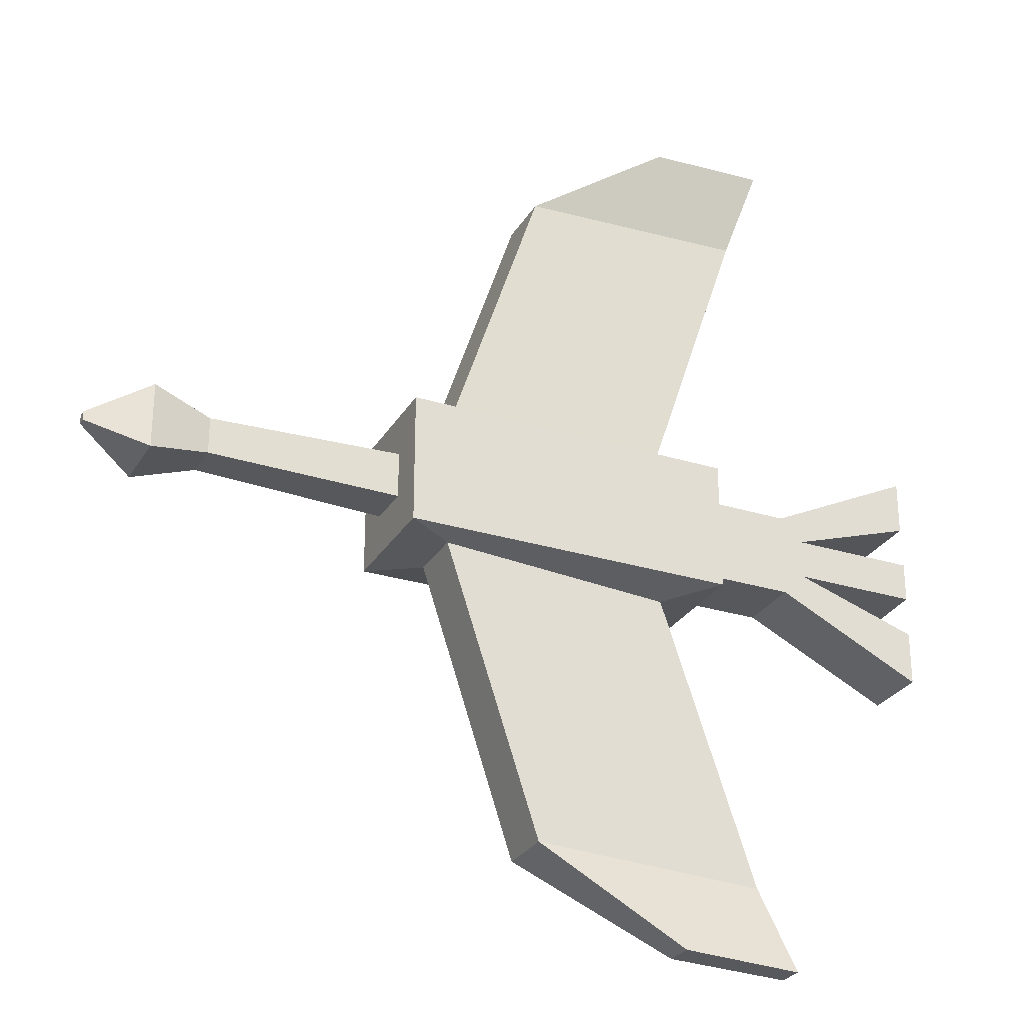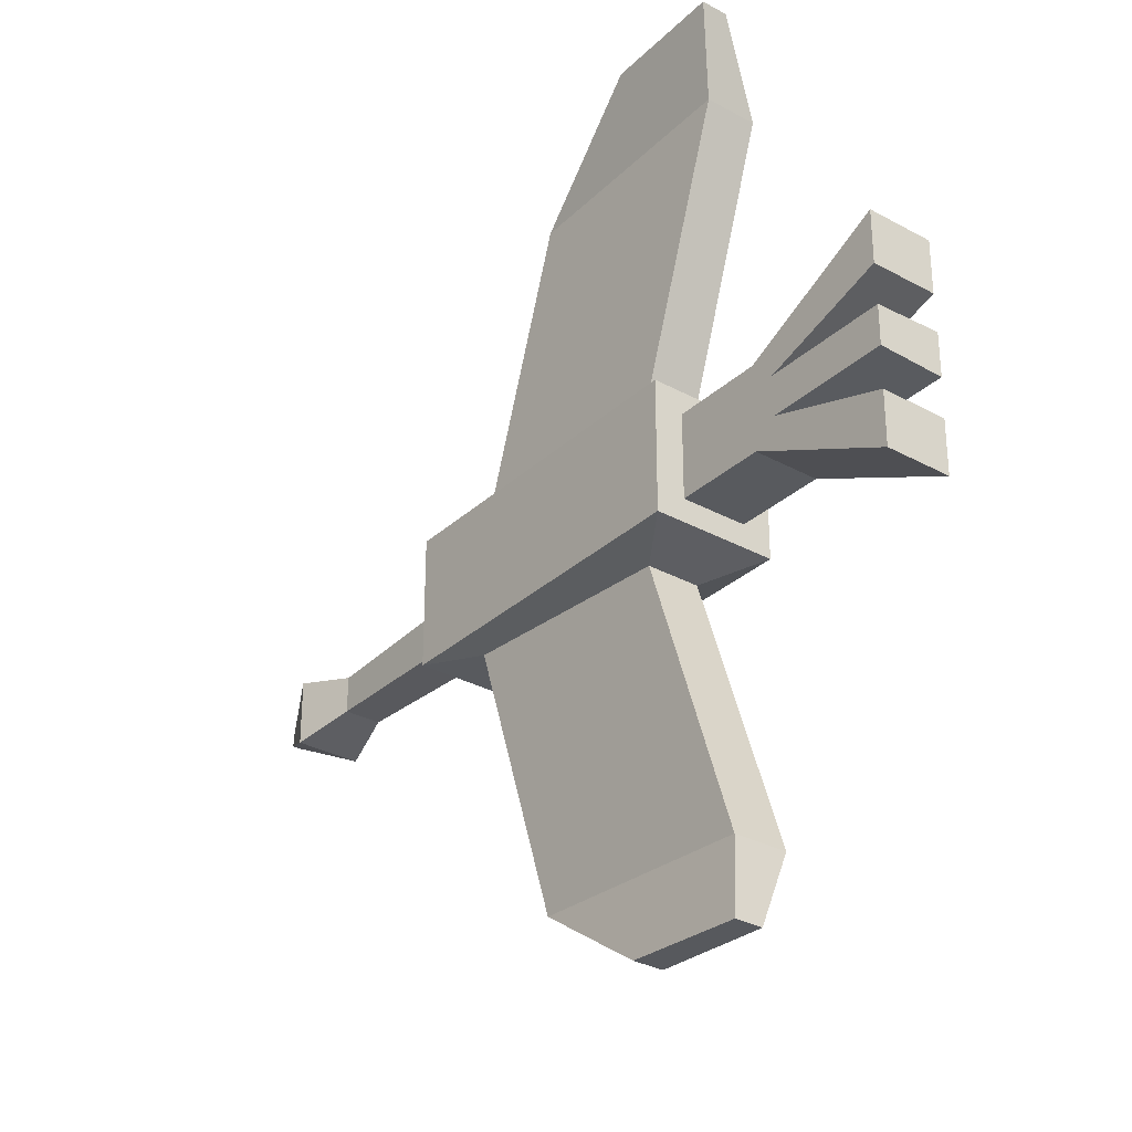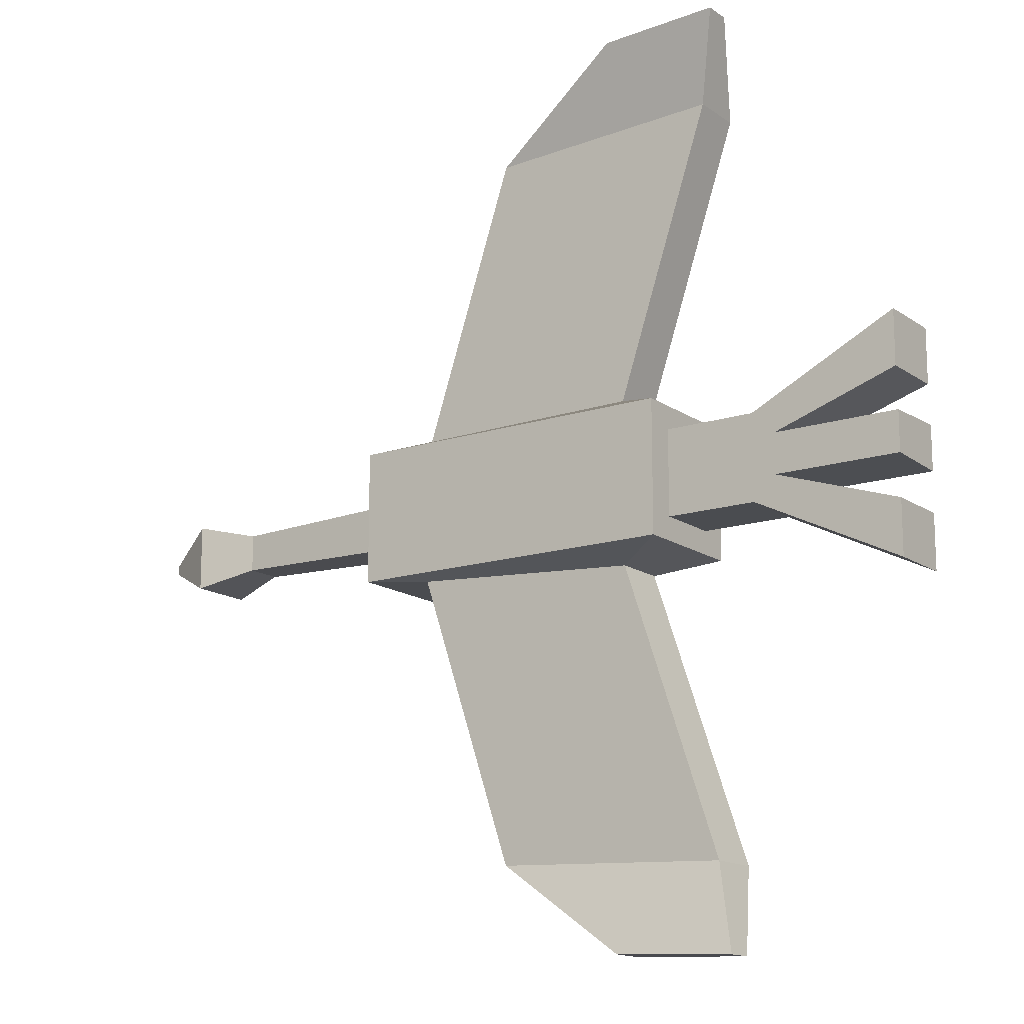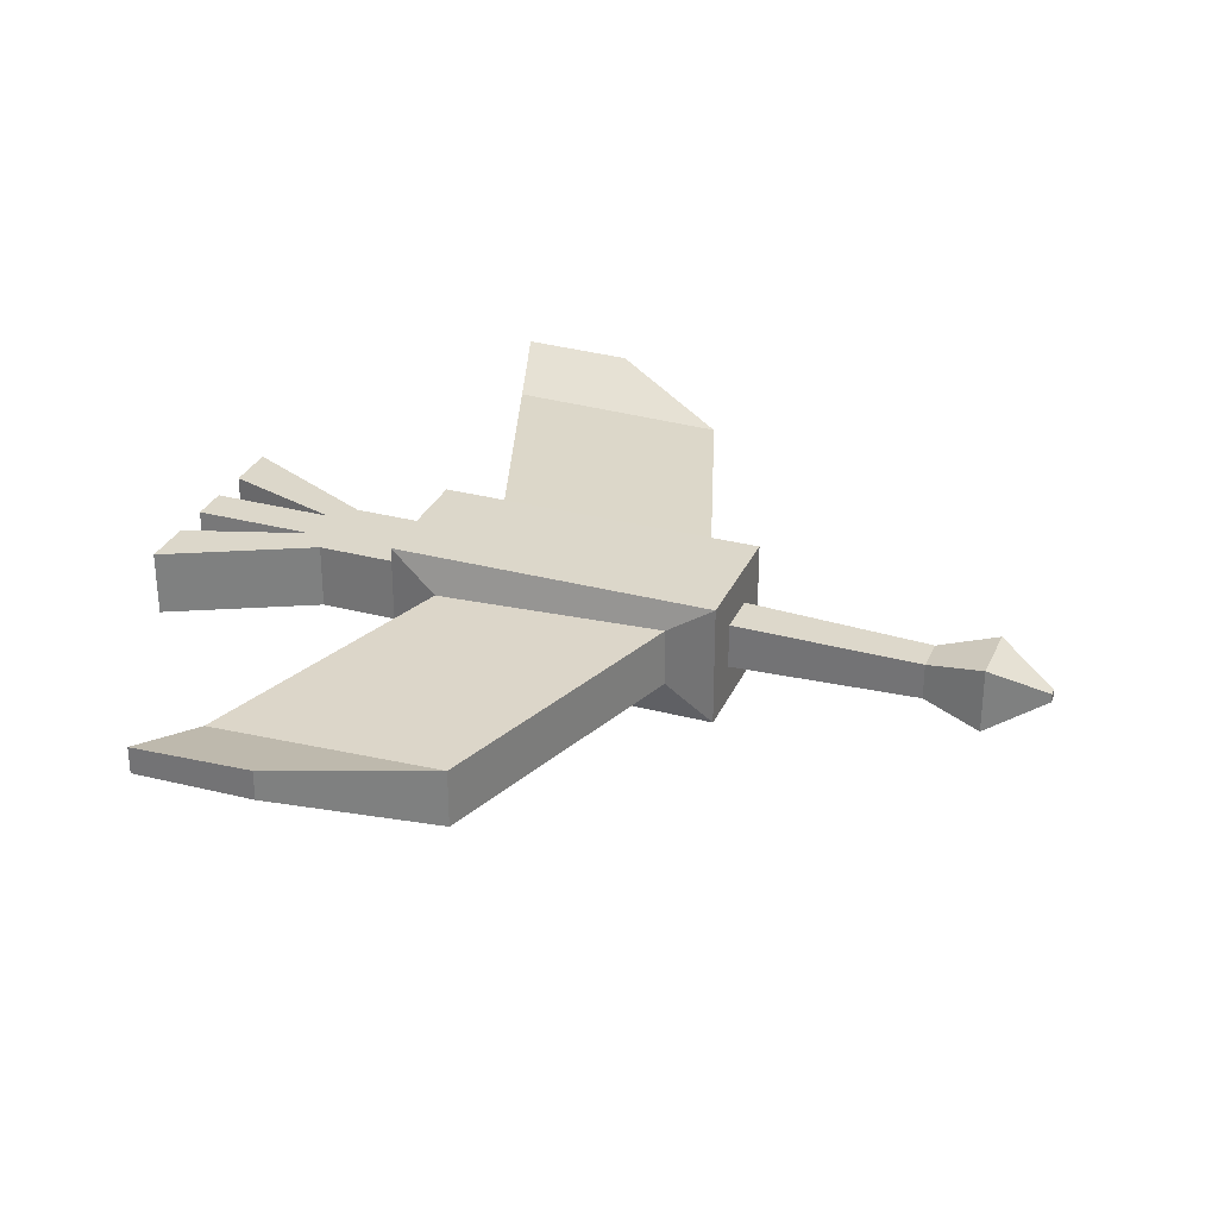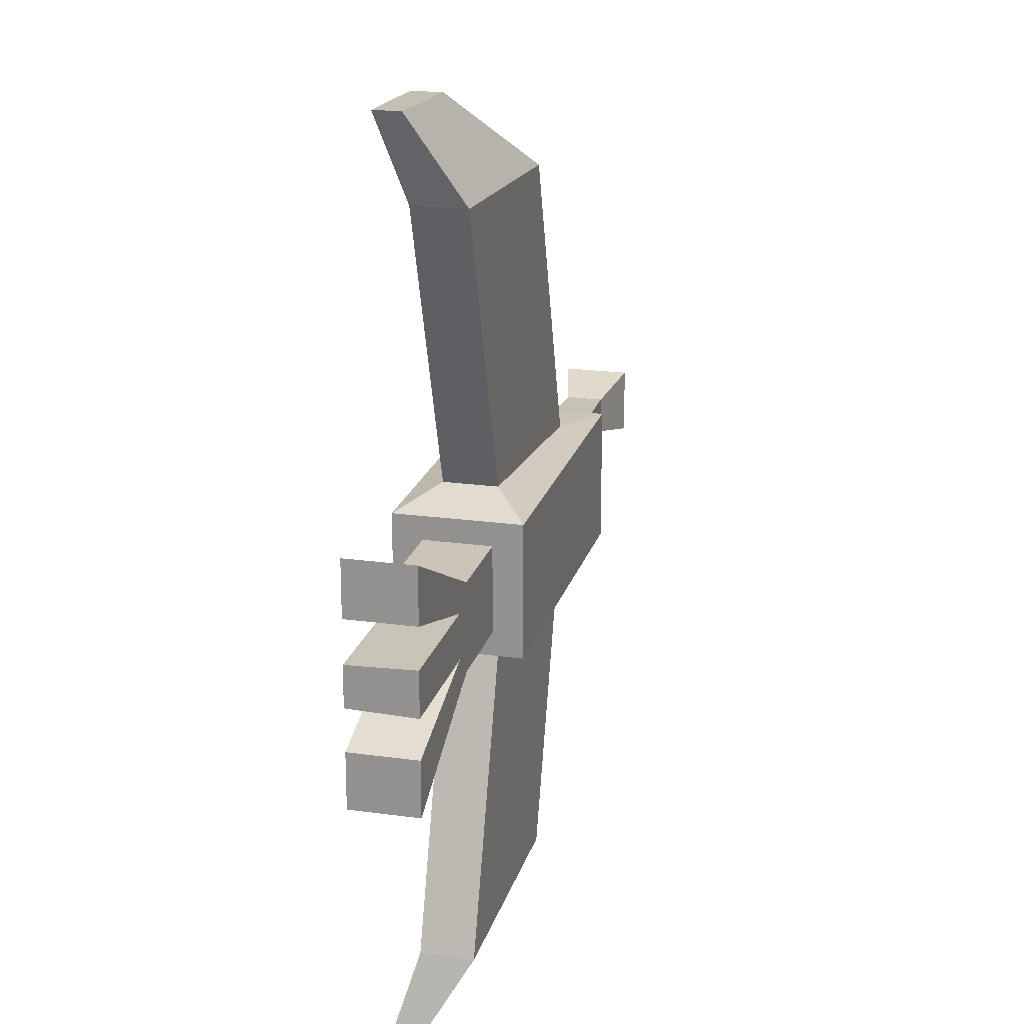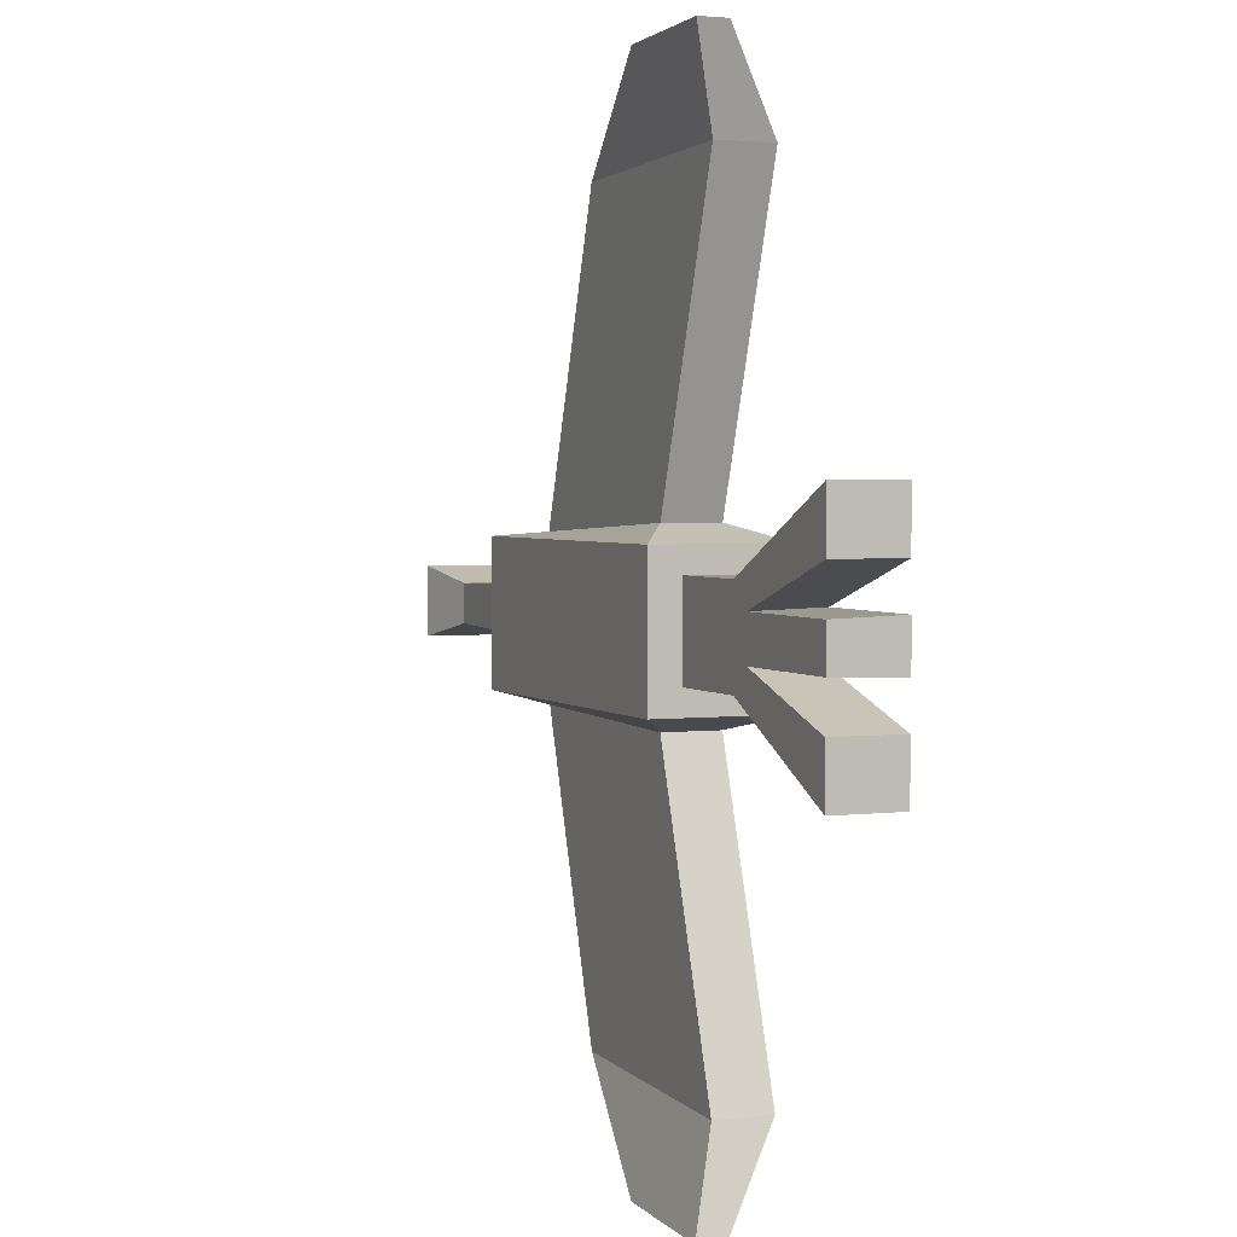
<metadata>
{"format":"obj","ext":"obj","renderer":"f3d","projection":"perspective","resolution":1024,"background":"white","views":[{"elev":-28.1,"azim":154.9,"up":"+Z"},{"elev":-31.1,"azim":-128.1,"up":"+Z"},{"elev":-15.0,"azim":-145.2,"up":"+Z"},{"elev":30.4,"azim":21.0,"up":"+Y"},{"elev":20.4,"azim":-75.7,"up":"+Z"},{"elev":2.8,"azim":-113.0,"up":"+Z"}]}
</metadata>
<code>
o Cube
v 16.54 7.067 -1
v 16.54 7.067 1
v 5.607 6.805 1.262
v 5.607 6.805 -1.262
v 16.54 9.067 -1
v 16.54 9.067 1
v 5.607 9.329 1.262
v 5.607 9.329 -1.262
v -8.891 9.634 -4.372
v 22.89 8.302 -0.2356
v -8.891 9.634 4.372
v 22.89 8.302 0.2356
v 22.89 7.831 -0.2356
v 6.248 11.46 -3.551
v -11.73 9.894 -2.29
v 22.89 7.831 0.2356
v 6.248 11.46 3.551
v -11.73 9.894 2.29
v -11.73 6.327 2.29
v 6.248 4.761 3.551
v 3.58 9.696 3.551
v -11.73 6.327 -2.29
v 3.58 6.526 3.551
v -8.891 6.771 4.372
v -14.04 6.771 19.69
v -14.04 9.634 19.69
v -1.569 9.696 19.1
v 6.248 4.761 -3.551
v -1.569 6.526 19.1
v 3.58 9.696 -3.551
v 19.75 9.845 1.778
v 19.75 6.289 1.778
v -15.37 10.96 24.3
v -9.018 9.381 24.01
v -15.37 9.506 24.3
v -9.018 11 24.01
v 3.58 6.526 -3.551
v -8.891 6.771 -4.372
v -11.73 4.761 3.551
v -11.73 11.46 3.551
v -24.53 6.327 6.195
v -24.53 9.894 6.195
v -14.04 6.771 -19.69
v -16.6 9.894 2.29
v -16.6 6.327 2.29
v -14.04 9.634 -19.69
v -24.53 6.327 0
v -24.53 9.894 0
v -24.53 8.111 0
v -24.53 6.327 0
v -24.53 9.894 0
v -24.53 8.111 0
v -24.53 9.894 3.283
v -24.53 6.327 3.283
v -17.82 9.894 1.07
v -17.82 6.327 1.182
v 16.54 9.067 0
v 6.248 11.46 0
v -11.73 4.761 0
v 16.54 7.067 0
v 5.607 6.805 0
v 5.607 9.329 0
v -11.73 11.46 0
v 6.248 4.761 0
v 19.75 6.289 0
v 22.89 7.831 0
v 22.89 8.302 0
v 19.75 9.845 0
v -11.73 6.327 0
v -11.73 9.894 0
v -17.82 6.327 0
v -17.82 9.894 0
v -1.569 9.696 -19.1
v -1.569 6.526 -19.1
v 19.75 9.845 -1.778
v 19.75 6.289 -1.778
v -15.37 10.96 -24.3
v -9.018 9.381 -24.01
v -15.37 9.506 -24.3
v -9.018 11 -24.01
v -11.73 4.761 -3.551
v -11.73 11.46 -3.551
v -24.53 6.327 -6.195
v -24.53 9.894 -6.195
v -16.6 9.894 -2.29
v -16.6 6.327 -2.29
v -24.53 9.894 -3.283
v -24.53 6.327 -3.283
v -17.82 9.894 -1.07
v -17.82 6.327 -1.182
v -24.58 9.894 0
v -24.58 9.894 1.07
v -24.58 6.327 1.182
v -24.58 6.327 0
v -24.58 9.894 -1.07
v -24.58 6.327 -1.182
f 57 6 31 68
f 44 55 53 42
f 2 6 7 3
f 85 84 87 89
f 30 73 46 9
f 1 4 8 5
f 66 67 12 16
f 80 78 79 77
f 66 13 10 67
f 74 78 80 73
f 57 68 75 5
f 11 21 17 40
f 23 24 39 20
f 21 23 20 17
f 24 11 40 39
f 38 81 82 9
f 68 31 12 67
f 37 28 81 38
f 24 23 29 25
f 31 32 16 12
f 23 21 27 29
f 21 11 26 27
f 11 24 25 26
f 75 10 13 76
f 6 2 32 31
f 30 14 28 37
f 36 33 35 34
f 29 27 36 34
f 27 26 33 36
f 26 25 35 33
f 25 29 34 35
f 5 75 76 1
f 18 19 39 40
f 37 74 73 30
f 70 18 40 63
f 45 44 42 41
f 46 77 79 43
f 69 19 45 56 71
f 19 18 44 45
f 73 80 77 46
f 54 56 45 41
f 42 53 54 41
f 55 56 54 53
f 18 70 72 55 44
f 43 79 78 74
f 68 67 10 75
f 9 82 14 30
f 32 65 66 16
f 9 46 43 38
f 3 61 60 2
f 2 60 65 32
f 39 59 64 20
f 19 69 59 39
f 17 58 63 40
f 20 64 58 17
f 38 43 74 37
f 6 57 62 7
f 15 82 81 22
f 70 63 82 15
f 86 83 84 85
f 69 71 90 86 22
f 22 86 85 15
f 88 83 86 90
f 84 83 88 87
f 89 87 88 90
f 15 85 89 72 70
f 76 13 66 65
f 4 1 60 61
f 1 76 65 60
f 81 28 64 59
f 22 81 59 69
f 14 82 63 58
f 28 14 58 64
f 5 8 62 57
f 90 71 94 96
f 92 91 95 96 94 93
f 56 55 92 93
f 89 90 96 95
f 72 89 95 91
f 55 72 91 92
f 71 56 93 94
l 52 49
l 48 51
l 50 47

</code>
